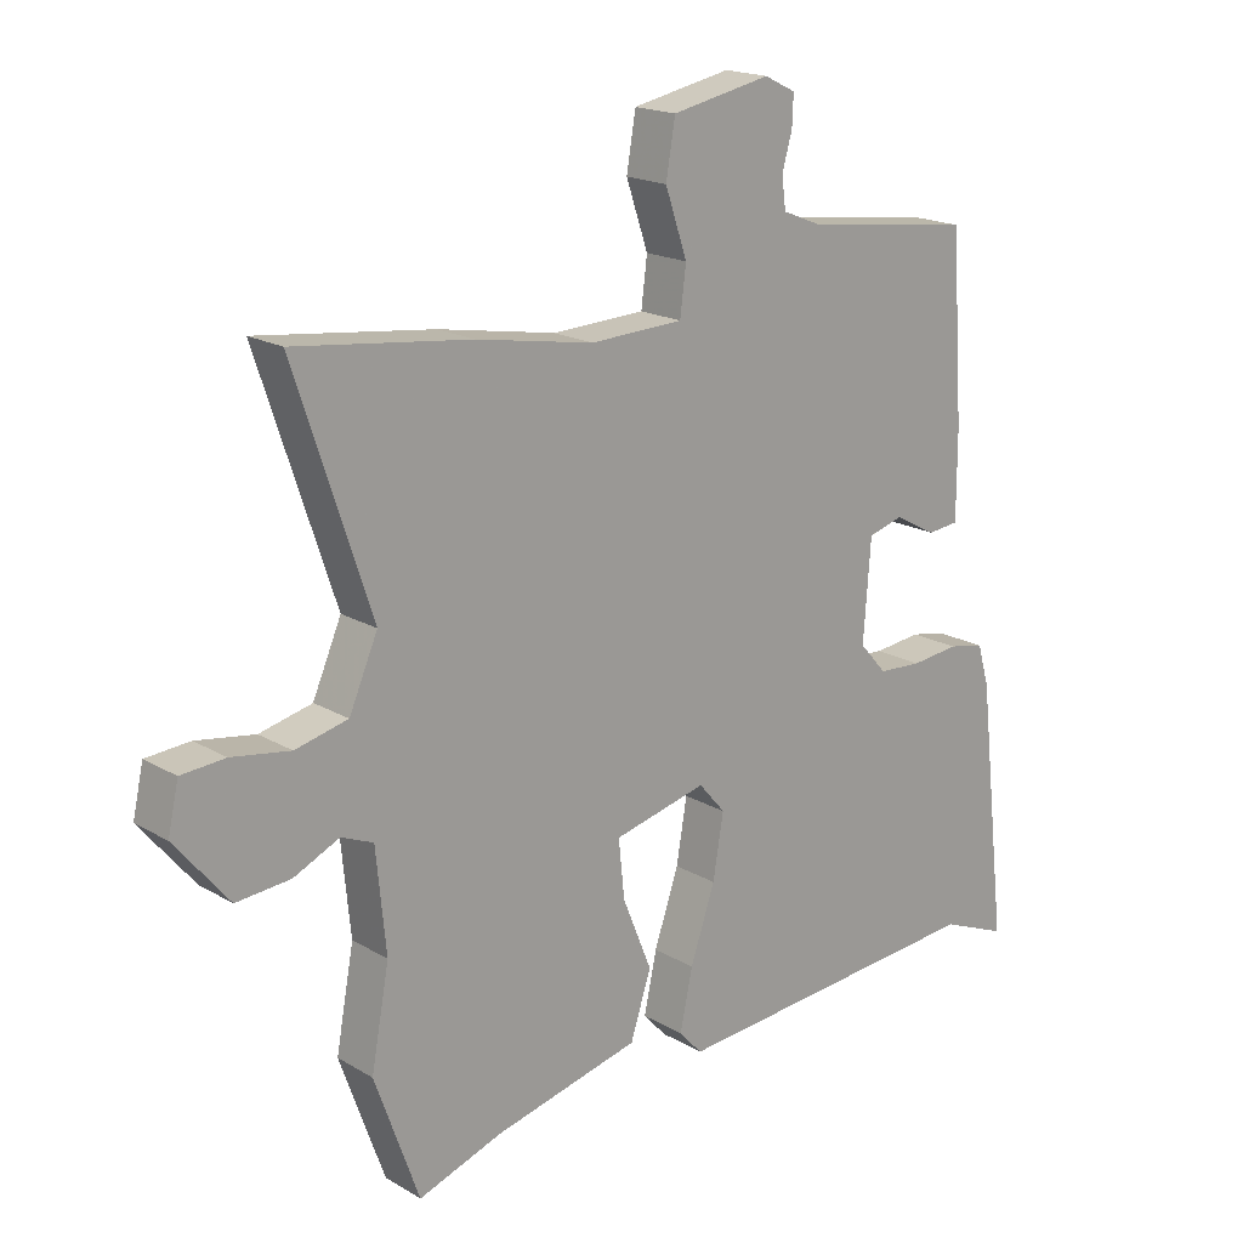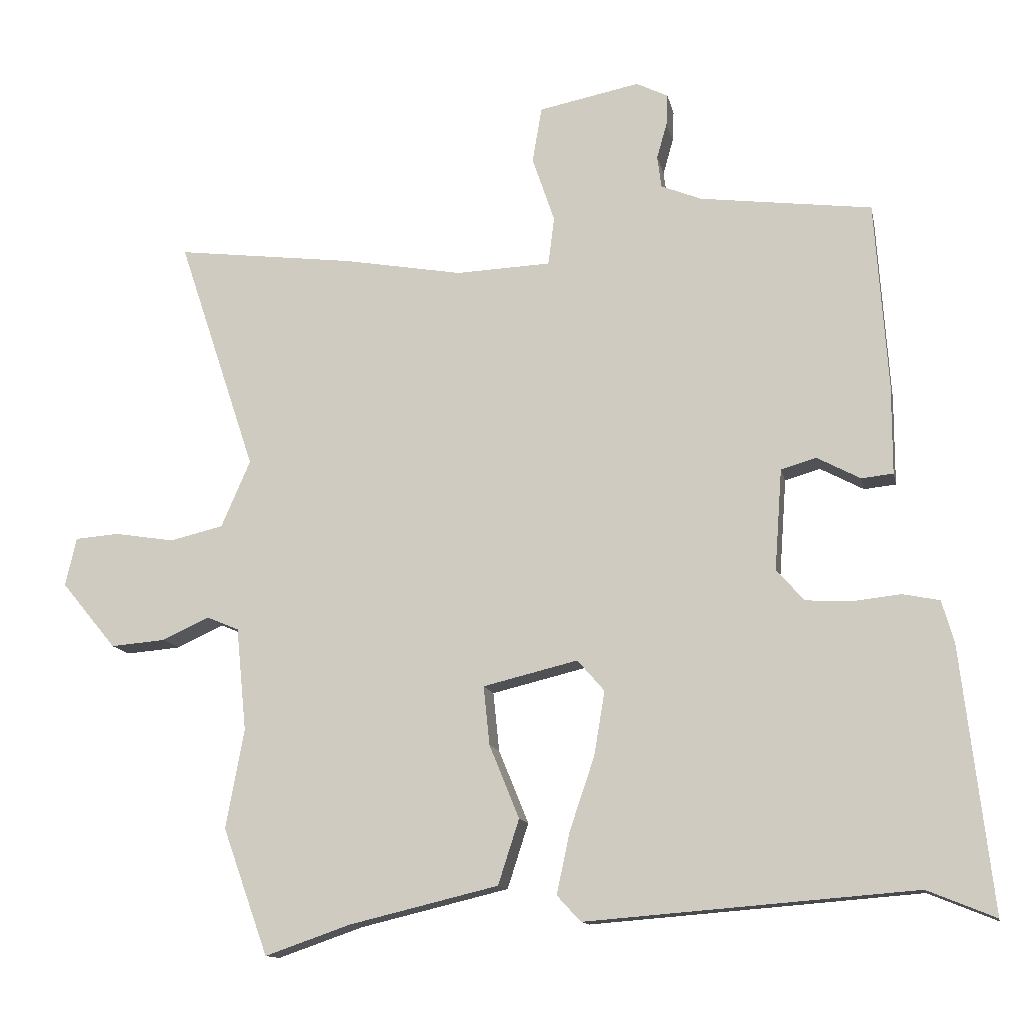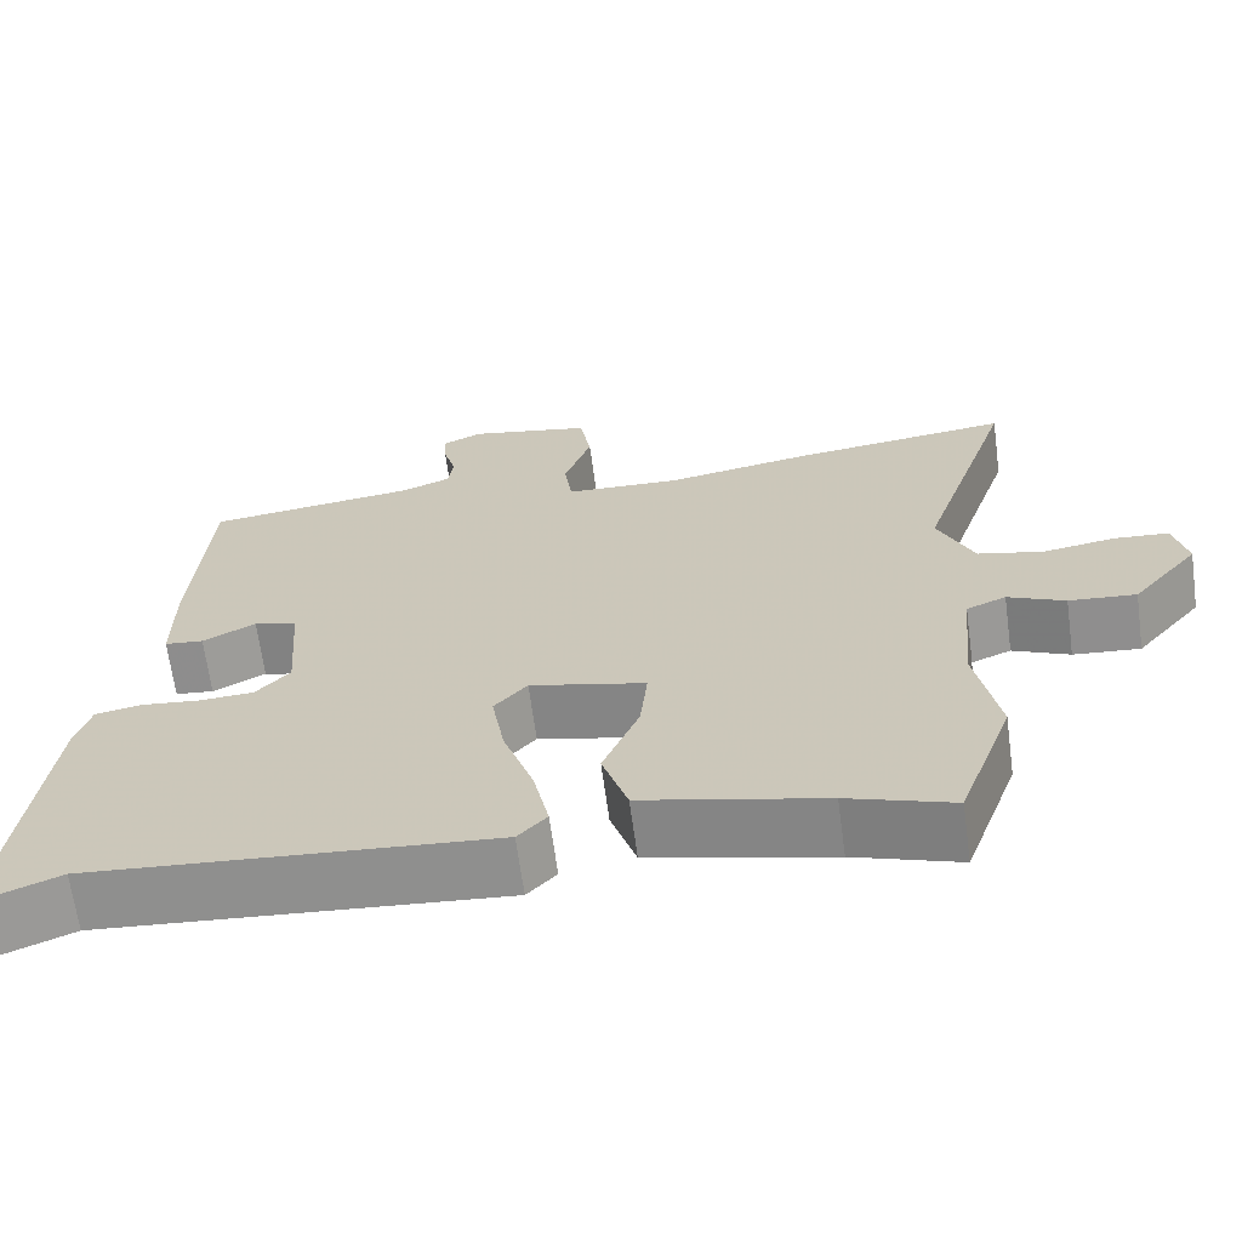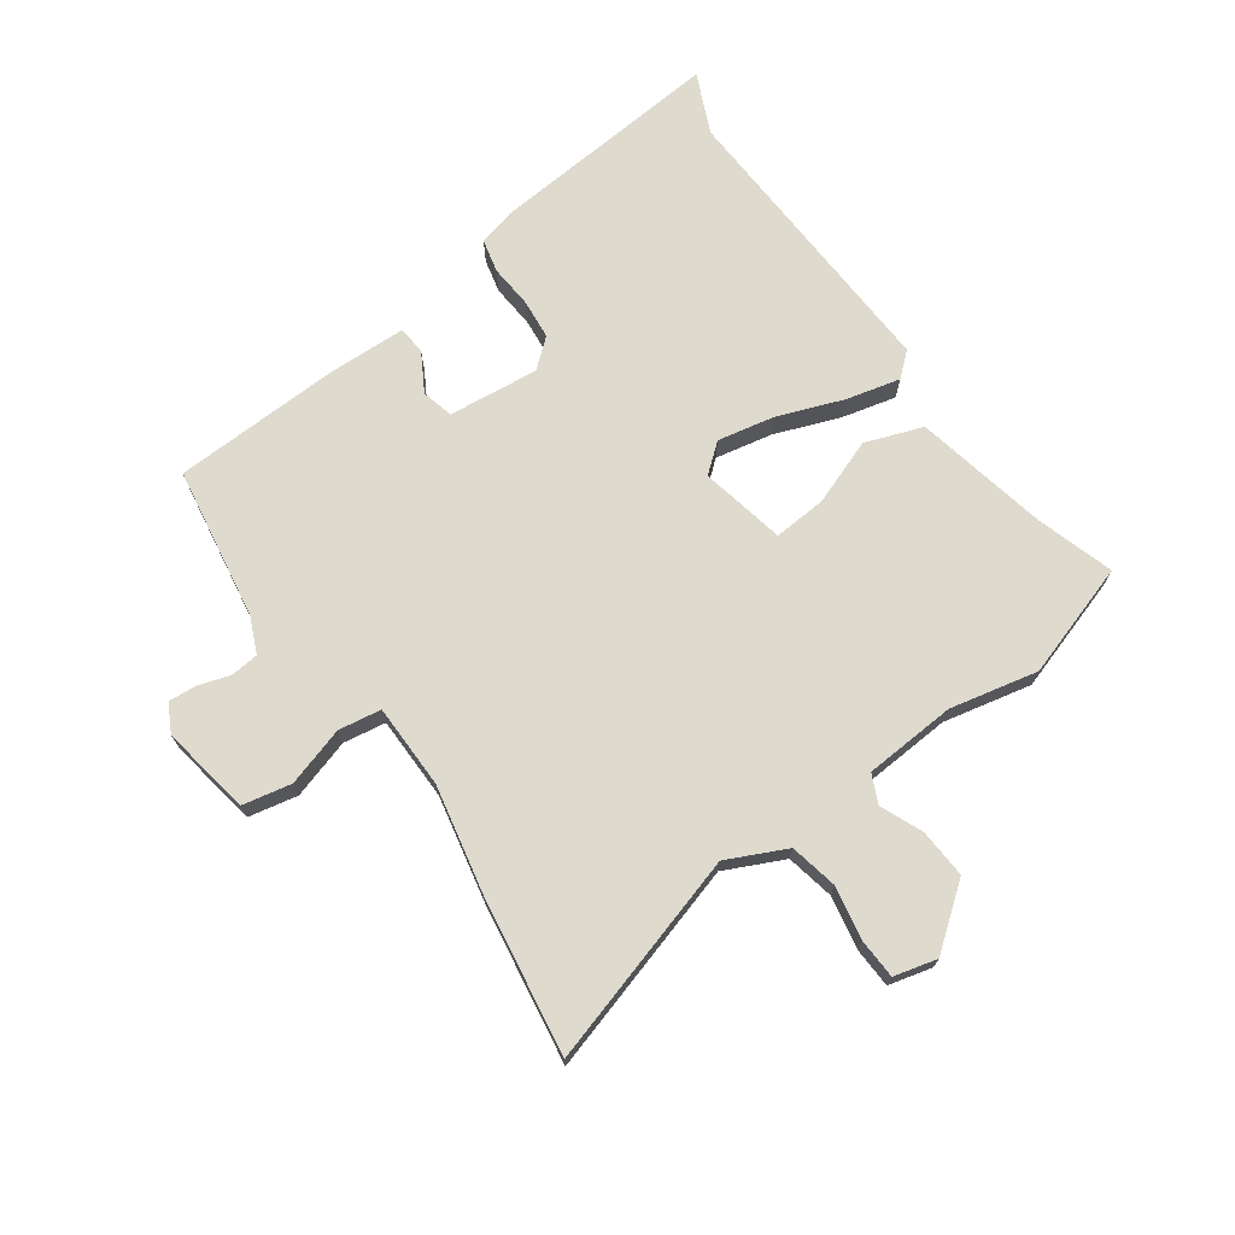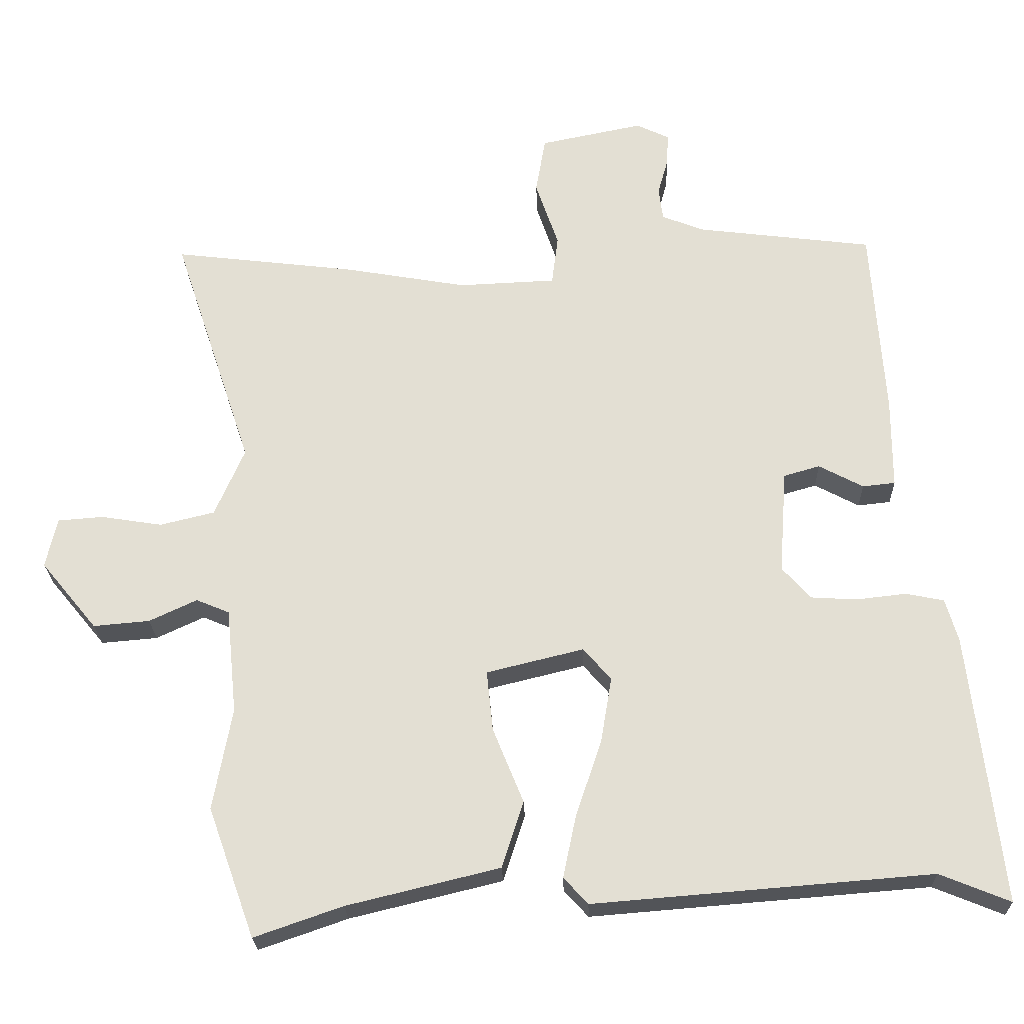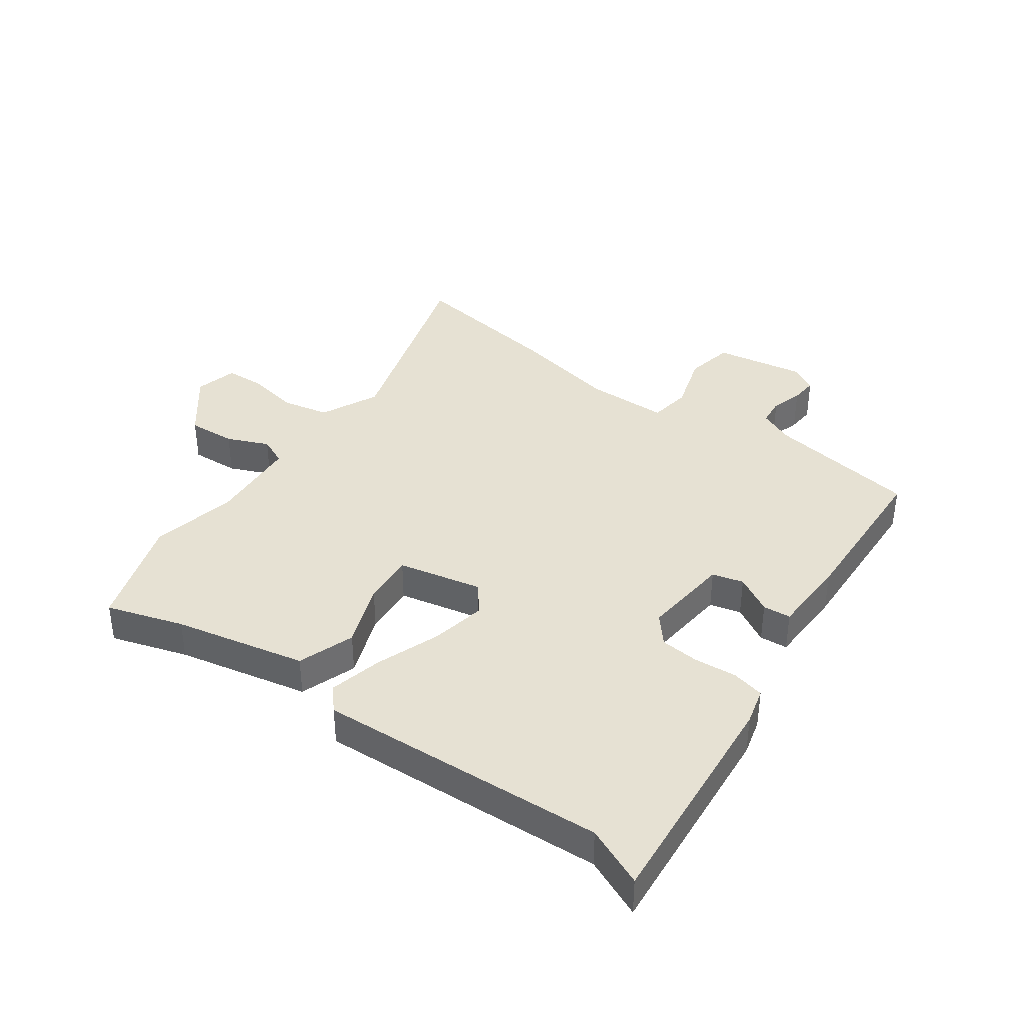
<metadata>
{"format":"obj","ext":"obj","renderer":"f3d","projection":"perspective","resolution":1024,"background":"white","views":[{"elev":18.3,"azim":138.4,"up":"+Z"},{"elev":-12.7,"azim":-168.6,"up":"+Z"},{"elev":-66.4,"azim":7.7,"up":"+Z"},{"elev":71.3,"azim":56.4,"up":"+Y"},{"elev":-23.8,"azim":-178.2,"up":"+Z"},{"elev":38.6,"azim":-142.7,"up":"+Y"}]}
</metadata>
<code>
v -0.44 0.07 0.514
v -0.186 0.07 0.546
v -0.126 0.07 0.57
v -0.12 0.07 0.617
v -0.135 0.07 0.67
v -0.137 0.07 0.716
v -0.09 0.07 0.739
v 0.059 0.07 0.709
v 0.073 0.07 0.627
v 0.04 0.07 0.53
v 0.049 0.07 0.459
v 0.189 0.07 0.453
v 0.366 0.07 0.484
v 0.63 0.07 0.516
v 0.515 0.07 0.171
v 0.558 0.07 0.072
v 0.637 0.07 0.053
v 0.725 0.07 0.067
v 0.791 0.07 0.062
v 0.807 0.07 -0.01
v 0.726 0.07 -0.108
v 0.645 0.07 -0.101
v 0.576 0.07 -0.069
v 0.528 0.07 -0.089
v 0.513 0.07 -0.241
v 0.54 0.07 -0.388
v 0.473 0.07 -0.575
v 0.346 0.07 -0.531
v 0.126 0.07 -0.478
v 0.095 0.07 -0.382
v 0.139 0.07 -0.274
v 0.148 0.07 -0.187
v 0.008 0.07 -0.153
v -0.032 0.07 -0.199
v -0.016 0.07 -0.294
v 0.021 0.07 -0.403
v 0.04 0.07 -0.493
v 0.005 0.07 -0.531
v -0.481 0.07 -0.492
v -0.582 0.07 -0.533
v -0.537 0.07 -0.145
v -0.519 0.07 -0.083
v -0.464 0.07 -0.072
v -0.392 0.07 -0.08
v -0.326 0.07 -0.076
v -0.285 0.07 -0.03
v -0.296 0.07 0.12
v -0.348 0.07 0.135
v -0.412 0.07 0.101
v -0.459 0.07 0.106
v -0.459 0.07 0.237
v -0.44 0 0.514
v -0.186 0 0.546
v -0.126 0 0.57
v -0.12 0 0.617
v -0.135 0 0.67
v -0.137 0 0.716
v -0.09 0 0.739
v 0.059 0 0.709
v 0.073 0 0.627
v 0.04 0 0.53
v 0.049 0 0.459
v 0.189 0 0.453
v 0.366 0 0.484
v 0.63 0 0.516
v 0.515 0 0.171
v 0.558 0 0.072
v 0.637 0 0.053
v 0.725 0 0.067
v 0.791 0 0.062
v 0.807 0 -0.01
v 0.726 0 -0.108
v 0.645 0 -0.101
v 0.576 0 -0.069
v 0.528 0 -0.089
v 0.513 0 -0.241
v 0.54 0 -0.388
v 0.473 0 -0.575
v 0.346 0 -0.531
v 0.126 0 -0.478
v 0.095 0 -0.382
v 0.139 0 -0.274
v 0.148 0 -0.187
v 0.008 0 -0.153
v -0.032 0 -0.199
v -0.016 0 -0.294
v 0.021 0 -0.403
v 0.04 0 -0.493
v 0.005 0 -0.531
v -0.481 0 -0.492
v -0.582 0 -0.533
v -0.537 0 -0.145
v -0.519 0 -0.083
v -0.464 0 -0.072
v -0.392 0 -0.08
v -0.326 0 -0.076
v -0.285 0 -0.03
v -0.296 0 0.12
v -0.348 0 0.135
v -0.412 0 0.101
v -0.459 0 0.106
v -0.459 0 0.237
f 48 49 50 51
f 47 48 51 1
f 41 42 43 44
f 39 40 41 44
f 39 44 45
f 38 39 45 46
f 35 36 37 38
f 34 35 38 46
f 28 29 30 31
f 28 31 32
f 25 26 27 28
f 24 25 28 32
f 23 24 32 33
f 21 22 23
f 20 21 23
f 17 18 19 20
f 16 17 20 23
f 15 16 23 33
f 12 13 14 15
f 11 12 15 33
f 7 8 9 10
f 4 5 6 7
f 3 4 7 10
f 2 3 10 11
f 47 1 2 11
f 34 46 47
f 11 33 34 47
f 102 101 100 99
f 52 102 99 98
f 95 94 93 92
f 95 92 91 90
f 96 95 90
f 97 96 90 89
f 89 88 87 86
f 97 89 86 85
f 82 81 80 79
f 83 82 79
f 79 78 77 76
f 83 79 76 75
f 84 83 75 74
f 74 73 72
f 74 72 71
f 71 70 69 68
f 74 71 68 67
f 84 74 67 66
f 66 65 64 63
f 84 66 63 62
f 61 60 59 58
f 58 57 56 55
f 61 58 55 54
f 62 61 54 53
f 62 53 52 98
f 98 97 85
f 98 85 84 62
f 1 52 53 2
f 2 53 54 3
f 3 54 55 4
f 4 55 56 5
f 5 56 57 6
f 6 57 58 7
f 7 58 59 8
f 8 59 60 9
f 9 60 61 10
f 10 61 62 11
f 11 62 63 12
f 12 63 64 13
f 13 64 65 14
f 14 65 66 15
f 15 66 67 16
f 16 67 68 17
f 17 68 69 18
f 18 69 70 19
f 19 70 71 20
f 20 71 72 21
f 21 72 73 22
f 22 73 74 23
f 23 74 75 24
f 24 75 76 25
f 25 76 77 26
f 26 77 78 27
f 27 78 79 28
f 28 79 80 29
f 29 80 81 30
f 30 81 82 31
f 31 82 83 32
f 32 83 84 33
f 33 84 85 34
f 34 85 86 35
f 35 86 87 36
f 36 87 88 37
f 37 88 89 38
f 38 89 90 39
f 39 90 91 40
f 40 91 92 41
f 41 92 93 42
f 42 93 94 43
f 43 94 95 44
f 44 95 96 45
f 45 96 97 46
f 46 97 98 47
f 47 98 99 48
f 48 99 100 49
f 49 100 101 50
f 50 101 102 51
f 51 102 52 1

</code>
